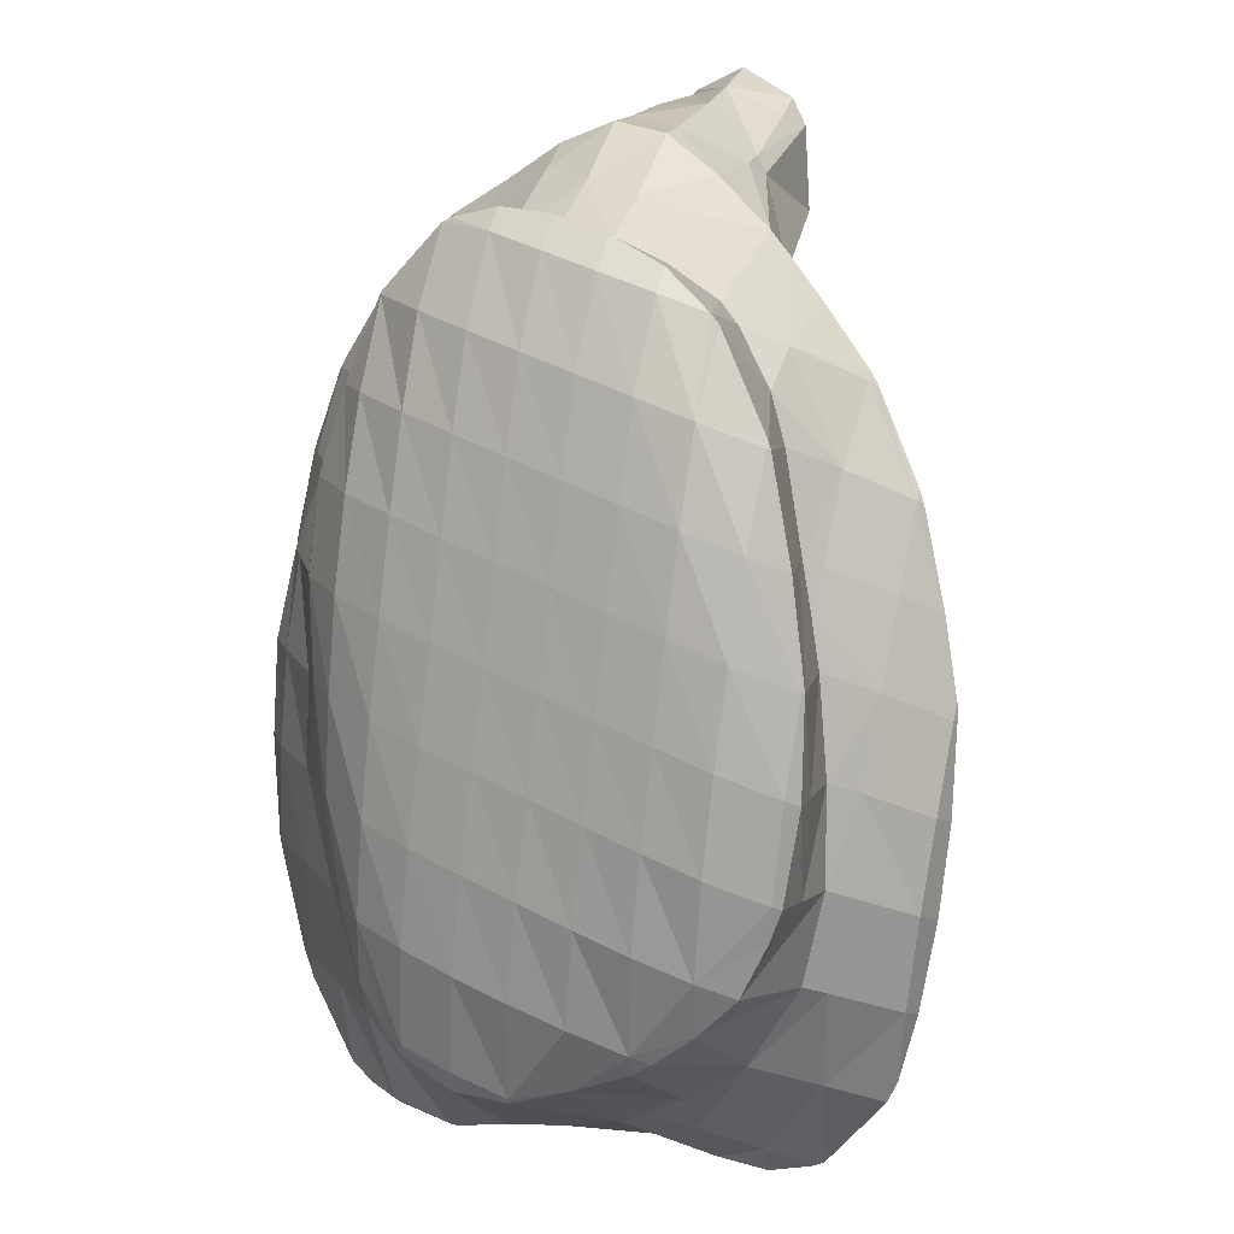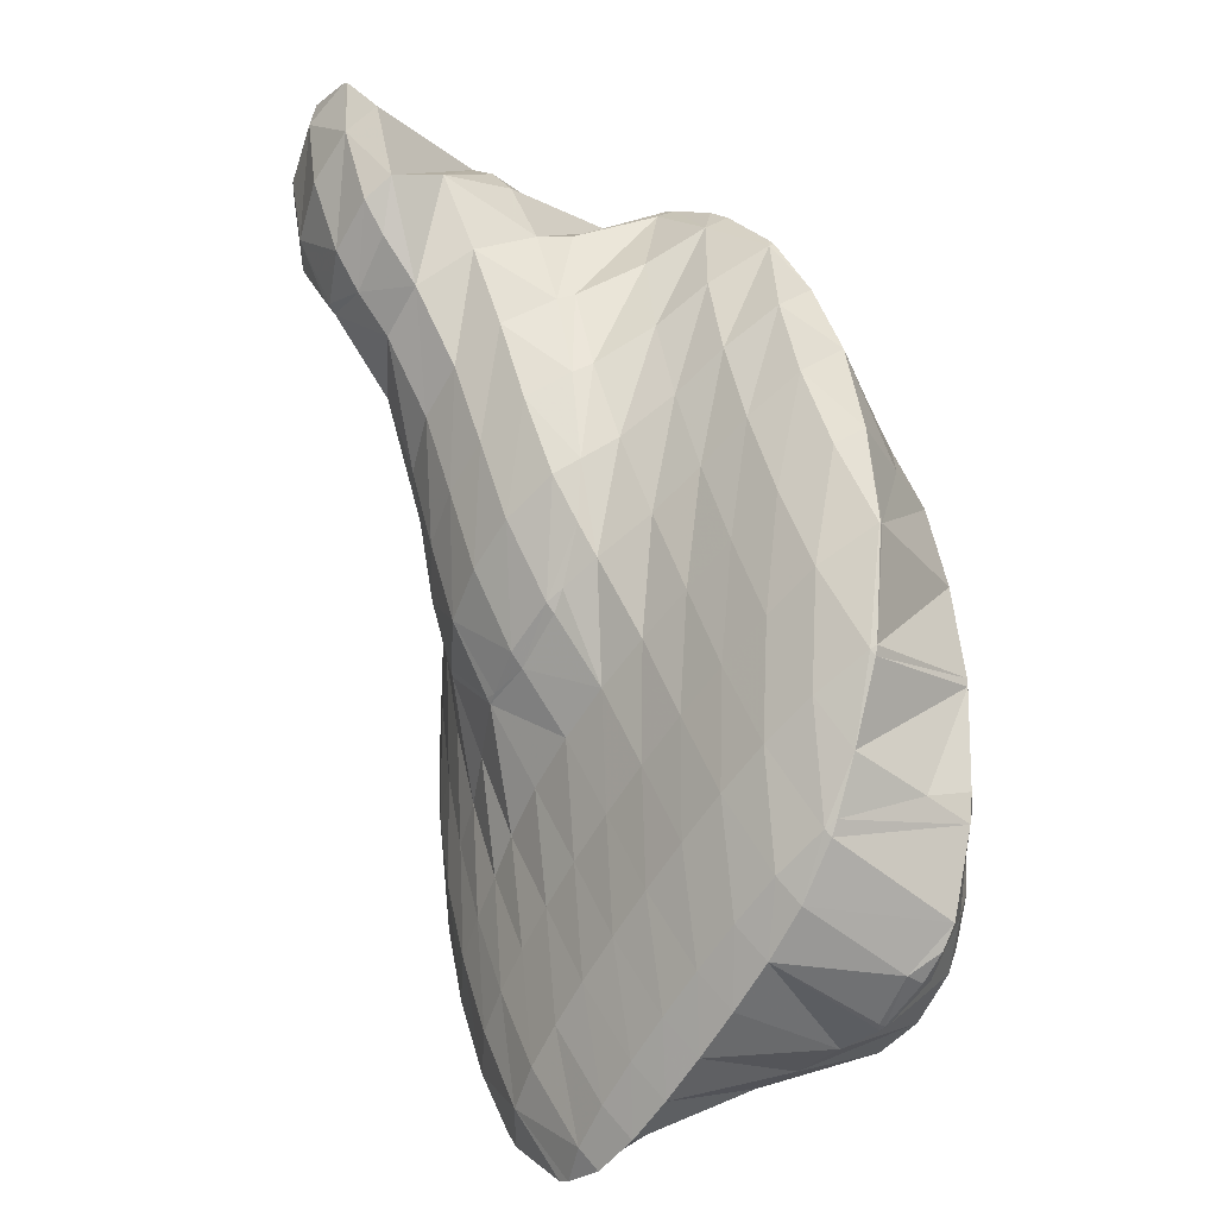
<metadata>
{"format":"obj","ext":"obj","renderer":"f3d","projection":"perspective","resolution":1024,"background":"white","views":[{"elev":23.0,"azim":13.6,"up":"+Y"},{"elev":-51.4,"azim":-139.9,"up":"+Y"}]}
</metadata>
<code>
v 257.7 191.7 102.7
v 258.8 190.5 103.6
v 258.7 191.4 102.7
v 258.6 193.7 101.4
v 257.5 194.2 101.6
v 258.5 196.2 101.1
v 260.6 190.1 104.4
v 260.5 191.1 103.3
v 260.4 193.3 102
v 258.6 196.4 101.1
v 260.3 195.9 101.3
v 260.2 197.3 101.5
v 262 191.1 104.6
v 262.2 191.5 104.6
v 262.2 193.3 103.2
v 262.1 195.8 102.4
v 262 196.6 102.5
v 262.9 193.4 104.1
v 262.6 195.9 103
v 256.5 184 110.3
v 257.3 182.5 111.1
v 257.3 183.6 109.9
v 257.3 185.9 108.5
v 255.9 186.7 109.1
v 257.2 188.3 107.2
v 255.7 189.2 108.1
v 257 190.6 105.8
v 255.7 191.6 107.2
v 256.9 192.7 104.1
v 256.2 194 106.4
v 256.8 195.2 106.1
v 258.6 181.2 111.9
v 259.2 180.8 112.3
v 259.2 181.1 111.9
v 259.2 183.1 110
v 259.1 185.4 108.7
v 259 187.7 107.2
v 258.8 189.7 105.2
v 257.5 196.2 106
v 258.4 197 106.1
v 261.1 180.5 113
v 261.1 180.8 112.5
v 261 182.9 110.7
v 260.9 185.2 109.3
v 260.7 187.4 107.9
v 260.6 189.4 105.9
v 260.2 197.2 104.1
v 260.2 197.3 106.7
v 262.6 180.8 113.4
v 262.9 181 113.5
v 262.8 182.8 111.7
v 262.6 185.1 110.4
v 262.5 187.5 109.2
v 262.3 189.7 107.7
v 262.2 191.3 105.1
v 262 196.1 107.9
v 262 196.4 103.8
v 264.2 183.1 113.2
v 264.4 184.2 112.9
v 264.3 185.4 112.2
v 264.1 188 111.4
v 263.8 190.5 110.6
v 264 189 111.2
v 263.3 193 109.5
v 262.3 195.6 108.2
v 264.4 185.5 112.5
v 264.2 188 111.6
v 249.1 178.7 114.3
v 249.1 178.6 114.3
v 249.1 178.7 114.3
v 249.4 181.1 112.8
v 248.6 181.5 113.2
v 249.6 183.7 111.8
v 248.4 184.3 112.3
v 249.7 186.4 111.1
v 248.8 186.9 111.5
v 249.7 189.3 110.8
v 249.5 189.4 110.9
v 249.7 189.6 110.8
v 250.5 175.7 115.6
v 250.7 175.5 115.8
v 250.7 175.6 115.6
v 251.1 178 113.9
v 251.4 180.5 112.7
v 251.5 183.1 111.7
v 251.6 185.8 110.9
v 251.6 188.5 110.2
v 250.9 191.8 110.5
v 251.5 191.4 110.1
v 251.4 192.6 110.4
v 252.3 173.7 116.8
v 252.6 175 115.5
v 253 177.5 114.1
v 253.3 180.1 113
v 253.4 182.7 112
v 253.5 185.2 110.9
v 253.5 187.8 110.1
v 253.4 190.6 109.5
v 252.8 194 110.3
v 253.2 193.7 110
v 253.2 194.4 110.3
v 253.5 172.4 117.5
v 253.9 172.1 117.7
v 253.9 172.3 117.5
v 254.5 174.6 115.7
v 254.9 177.2 114.5
v 255.2 179.8 113.4
v 255.4 182.2 112.1
v 255.4 184.6 110.7
v 255.4 187 109.5
v 255.3 189.5 108.5
v 255.1 192.3 108.2
v 254.9 195.6 110.5
v 255.5 171.2 118.4
v 255.8 171.8 117.7
v 256.3 174.3 116.1
v 256.8 176.9 115
v 257.1 179.4 113.7
v 257.3 181.6 111.9
v 255.6 196.1 110.5
v 256.6 196.8 110.6
v 257.2 170.6 119.1
v 257.6 171.5 118.1
v 258.2 174 116.6
v 258.7 176.6 115.5
v 259.1 179.1 114.2
v 258.4 197.3 109.1
v 258.3 197.6 111
v 258.9 170.2 119.7
v 259.3 171.2 118.6
v 260 173.7 117.2
v 260.5 176.4 116.2
v 261 178.9 114.9
v 260 197.5 111.8
v 260.1 197.4 110.6
v 260.6 169.9 120.3
v 261 170.9 119.2
v 261.7 173.5 117.8
v 262.3 176.2 116.9
v 262.9 178.8 115.7
v 262.9 180.8 113.7
v 261.8 196.7 112.8
v 261.9 196.1 109.1
v 262.3 169.7 120.8
v 262.6 170.6 119.8
v 263.3 173.2 118.4
v 264 176 117.5
v 264.6 178.7 116.6
v 264.6 181 115.2
v 264.5 183.1 113.5
v 263.9 190.6 110.9
v 263.7 194.1 112.2
v 263.5 195.5 113.9
v 263.9 169.5 121.3
v 264.2 170.4 120.4
v 264.9 172.9 119.1
v 265.5 175.7 118.2
v 266 178.4 117.4
v 266.1 181 116.4
v 266 183.4 115.4
v 265.8 186 114.6
v 265.6 188.6 114
v 265.4 191.5 114
v 264.2 194.9 114.4
v 265.2 193.9 115.1
v 265.5 169.5 121.7
v 265.7 170.1 121.1
v 266.4 172.6 119.7
v 266.9 175.4 118.9
v 267.3 178.1 118.1
v 267.5 180.8 117.4
v 267.4 183.4 116.6
v 267.3 186 116
v 267.1 188.8 115.7
v 266.9 191.9 116.1
v 266.9 192.3 116.2
v 266.8 170 122
v 267.2 170.3 122
v 267.8 172.4 120.6
v 268.3 175.1 119.7
v 268.6 177.8 119
v 268.8 180.6 118.3
v 268.8 183.3 117.7
v 268.7 186.1 117.4
v 268.6 189 117.5
v 267.1 192 116.4
v 268.5 189.4 117.6
v 268.9 172.5 121.9
v 269.2 173.1 121.9
v 269.6 175.1 121
v 269.9 177.8 120.3
v 270.1 180.6 119.7
v 270.1 183.4 119.5
v 269.5 186.3 118.8
v 270.1 184 119.5
v 268.7 189.1 117.8
v 269.6 175.2 121.5
v 270 178 120.9
v 270.2 180.8 120.3
v 270.1 183.5 119.6
v 249.1 178.7 114.4
v 249.1 182.3 115.5
v 249.3 185 114.7
v 249.5 187.4 113.2
v 249.6 189.5 111.1
v 250 177.4 119.5
v 250.1 177.2 119.5
v 249.6 180.3 118.5
v 249.6 183.1 117.6
v 250 185.7 117
v 250.8 188.3 116.4
v 251 188.6 116.4
v 251.2 190.3 114.1
v 251.4 192 111.5
v 251.1 174.4 120.6
v 251.5 173.6 120.9
v 251.8 173.7 119.4
v 252.2 190.8 116.1
v 252.8 191.7 116
v 253 192.7 114.1
v 253.1 194.2 110.9
v 252.9 171.5 121.9
v 253.9 193.1 115.9
v 254.6 193.9 115.9
v 254.8 194.8 113.5
v 253.6 171.1 122.3
v 254.6 170.8 122.6
v 254.7 170.7 122.1
v 256.3 195.3 116.1
v 256.3 195.3 116
v 256.5 196.4 112
v 256.3 170.6 123.2
v 256.4 170.6 123
v 256.4 195.3 116.1
v 258 195.8 116.6
v 258.2 196.6 113.8
v 256.5 170.6 123.2
v 258.1 171.1 123.6
v 259.7 195.8 117.3
v 259.9 196.5 114.8
v 259.9 171.6 124
v 261.4 195.5 118
v 261.7 196.1 115.2
v 261.7 172.2 124.3
v 263.1 194.9 118.9
v 263.5 195.4 114.9
v 263.7 171.6 123.2
v 262.3 172.5 124.4
v 263.6 173.4 124.6
v 263.7 194.3 119.3
v 265 193.6 118.4
v 264.8 192.8 120.1
v 265.5 170.8 122.6
v 265.4 174.8 124.7
v 265.4 174.8 124.7
v 265.4 174.9 124.7
v 266 188.7 121.6
v 266.5 188.4 121.2
v 266.4 187.3 122.1
v 266.7 190.5 119.4
v 265.3 191.5 120.7
v 266.9 192.2 116.7
v 267.3 173.6 123.3
v 266.8 177.4 124.5
v 267.4 177 124
v 267.7 179.9 123.7
v 267.3 180.2 124.1
v 268 182.5 122.6
v 267.1 183 123.3
v 268.2 184.9 121.3
v 266.7 185.9 122.5
v 268.4 187.2 119.8
v 268.5 189.2 117.9
v 269.4 175.6 122.2
v 269.6 178.5 121.9
v 269.8 181.2 121.1
v 270 183.6 119.8
v 250.1 177.5 119.6
v 250.3 180.6 119.7
v 250.5 183.5 119.3
v 250.7 186.1 118.4
v 250.9 188.4 116.7
v 251.5 174.5 121.2
v 251.6 177.8 121.7
v 251.8 180.9 121.7
v 252 183.9 121.6
v 252 186.9 121.4
v 252.2 189.5 120.5
v 252.6 191.4 117.9
v 253 174.8 123.1
v 253.1 178.2 123.6
v 253 181.3 123.7
v 253.2 180.4 124
v 252.5 184.2 122.7
v 252.2 187 121.8
v 252.4 189.7 121.1
v 253 192.3 120.6
v 254 194.8 120.2
v 254 194.9 120.2
v 254.6 171.1 123
v 254.5 175.1 124.9
v 253.8 178.4 124.7
v 254.5 176.4 125.4
v 255.8 196.9 120.2
v 256.3 170.7 123.3
v 255.4 175.2 126
v 256 174.7 126.3
v 256.1 197 120.3
v 257.5 197.5 120.7
v 257.6 174.2 126.9
v 259.2 197.6 121.3
v 259.3 174.4 127.4
v 260.9 197.4 122.1
v 261.6 173.1 125.3
v 259.5 174.5 127.4
v 261.1 175.2 127.7
v 262.5 196.9 122.9
v 262.8 176.1 128
v 263.9 196 123.7
v 264.1 195.7 123.8
v 263.4 176.6 128
v 264.6 177.6 128.1
v 266.2 189.1 122.9
v 265.7 192.9 124.8
v 265.7 193.2 125
v 265.8 178.9 128.2
v 266.5 180.6 128
v 267 181 126.2
v 267.1 183.9 126
v 267 187.1 126.6
v 266.5 190.1 126
v 267 187.4 126.7
v 265.7 193 125.1
v 266.8 181.6 127.9
v 267.1 184.3 127.4
v 267 187.2 126.8
v 253.2 181.4 124.1
v 253.4 184.4 123.9
v 253.5 187.2 123.5
v 253.7 189.9 122.8
v 253.8 192.4 121.7
v 254 194.8 120.3
v 254.5 178.5 125.7
v 254.7 181.5 125.6
v 254.9 184.4 125.2
v 255.1 187.2 124.6
v 255.3 189.9 123.9
v 255.4 192.5 123
v 255.6 194.9 121.9
v 256 175.2 126.5
v 256.1 178.4 126.7
v 256.4 181.4 126.5
v 256.6 184.2 126
v 256.8 187 125.4
v 256.9 189.7 124.7
v 257.1 192.3 123.9
v 257.2 194.8 122.9
v 257.4 197 121.4
v 257.6 175 127.1
v 257.8 178.2 127.4
v 258 181.1 127.2
v 258.2 183.9 126.7
v 258.4 186.7 126.1
v 258.6 189.4 125.4
v 258.7 192.1 124.7
v 258.9 194.6 123.8
v 259.1 196.9 122.3
v 259.3 174.5 127.4
v 259.4 177.8 127.9
v 259.7 180.8 127.7
v 259.9 183.6 127.3
v 260.1 186.4 126.7
v 260.3 189.1 126.1
v 260.4 191.8 125.4
v 260.5 194.4 124.5
v 260.7 196.7 123
v 261.1 177.4 128.2
v 261.3 180.4 128.2
v 261.5 183.3 127.8
v 261.7 186.1 127.3
v 261.9 188.8 126.7
v 262 191.5 125.9
v 262.2 194.1 125
v 262.4 196.3 123.5
v 262.8 176.8 128.2
v 262.9 180 128.5
v 263.1 182.9 128.2
v 263.3 185.7 127.7
v 263.5 188.4 127.1
v 263.7 191.1 126.4
v 263.9 193.7 125.4
v 264.6 179.4 128.5
v 264.8 182.4 128.4
v 265 185.2 128
v 265.2 188 127.3
v 265.4 190.6 126.4
v 265.6 193 125.1
v 266.5 181.7 128
v 266.7 184.5 127.6
v 267 187.2 126.8
g foo
f 3 2 1
f 4 3 1
f 5 4 1
f 4 5 6
f 3 8 7
f 2 3 7
f 8 4 9
f 8 3 4
f 10 4 6
f 11 4 10
f 9 4 11
f 11 10 12
f 8 13 7
f 13 15 14
f 8 15 13
f 9 15 8
f 15 11 16
f 15 9 11
f 16 11 12
f 17 16 12
f 15 18 14
f 15 16 19
f 18 15 19
f 16 17 19
f 22 21 20
f 23 22 20
f 24 23 20
f 25 23 24
f 26 25 24
f 27 25 26
f 28 27 26
f 29 27 28
f 30 29 28
f 29 30 31
f 34 33 32
f 21 34 32
f 22 34 21
f 35 34 22
f 35 23 36
f 35 22 23
f 36 25 37
f 36 23 25
f 37 27 38
f 37 25 27
f 38 1 2
f 38 29 1
f 38 27 29
f 39 29 31
f 39 1 29
f 39 5 1
f 5 39 40
f 6 5 40
f 34 42 41
f 33 34 41
f 42 35 43
f 42 34 35
f 43 36 44
f 43 35 36
f 44 37 45
f 44 36 37
f 45 38 46
f 45 37 38
f 2 7 38
f 7 46 38
f 6 47 10
f 6 48 47
f 6 40 48
f 12 10 47
f 42 49 41
f 49 51 50
f 42 51 49
f 43 51 42
f 51 44 52
f 51 43 44
f 52 45 53
f 52 44 45
f 53 46 54
f 53 45 46
f 55 7 13
f 55 46 7
f 55 54 46
f 13 14 55
f 57 47 56
f 47 48 56
f 17 12 47
f 57 17 47
f 51 58 50
f 58 60 59
f 51 60 58
f 52 60 51
f 60 53 61
f 60 52 53
f 63 54 62
f 61 54 63
f 53 54 61
f 54 55 64
f 62 54 64
f 14 64 55
f 18 64 14
f 65 64 18
f 56 19 57
f 65 19 56
f 18 19 65
f 19 17 57
f 60 66 59
f 60 61 67
f 66 60 67
f 61 63 67
f 70 69 68
f 71 70 68
f 72 71 68
f 73 71 72
f 74 73 72
f 75 73 74
f 76 75 74
f 77 75 76
f 78 77 76
f 77 78 79
f 82 81 80
f 69 82 80
f 70 82 69
f 83 82 70
f 83 71 84
f 83 70 71
f 84 73 85
f 84 71 73
f 85 75 86
f 85 73 75
f 86 77 87
f 86 75 77
f 88 77 79
f 89 77 88
f 87 77 89
f 89 88 90
f 82 92 91
f 81 82 91
f 92 83 93
f 92 82 83
f 93 84 94
f 93 83 84
f 94 85 95
f 94 84 85
f 95 86 96
f 95 85 86
f 96 87 97
f 96 86 87
f 97 89 98
f 97 87 89
f 99 89 90
f 100 89 99
f 98 89 100
f 100 99 101
f 104 103 102
f 91 104 102
f 92 104 91
f 105 104 92
f 105 93 106
f 105 92 93
f 106 94 107
f 106 93 94
f 107 95 108
f 107 94 95
f 108 96 109
f 108 95 96
f 109 97 110
f 109 96 97
f 110 98 111
f 110 97 98
f 111 100 112
f 111 98 100
f 112 100 101
f 113 112 101
f 104 115 114
f 103 104 114
f 115 105 116
f 115 104 105
f 116 106 117
f 116 105 106
f 117 107 118
f 117 106 107
f 118 108 119
f 118 107 108
f 119 20 21
f 119 109 20
f 119 108 109
f 24 20 110
f 20 109 110
f 26 24 111
f 24 110 111
f 28 26 112
f 26 111 112
f 120 112 113
f 120 28 112
f 120 30 28
f 30 120 121
f 31 30 121
f 115 123 122
f 114 115 122
f 123 116 124
f 123 115 116
f 124 117 125
f 124 116 117
f 125 118 126
f 125 117 118
f 126 32 33
f 126 119 32
f 126 118 119
f 21 32 119
f 31 127 39
f 31 128 127
f 31 121 128
f 40 39 127
f 123 130 129
f 122 123 129
f 130 124 131
f 130 123 124
f 131 125 132
f 131 124 125
f 132 126 133
f 132 125 126
f 33 41 126
f 41 133 126
f 135 127 134
f 127 128 134
f 48 40 127
f 135 48 127
f 130 137 136
f 129 130 136
f 137 131 138
f 137 130 131
f 138 132 139
f 138 131 132
f 139 133 140
f 139 132 133
f 141 41 49
f 141 133 41
f 141 140 133
f 49 50 141
f 143 135 142
f 135 134 142
f 56 48 135
f 143 56 135
f 137 145 144
f 136 137 144
f 145 138 146
f 145 137 138
f 146 139 147
f 146 138 139
f 147 140 148
f 147 139 140
f 148 141 149
f 148 140 141
f 150 50 58
f 150 141 50
f 150 149 141
f 58 59 150
f 63 62 151
f 62 64 151
f 64 152 151
f 142 153 143
f 65 143 153
f 152 65 153
f 65 152 64
f 65 56 143
f 145 155 154
f 144 145 154
f 155 146 156
f 155 145 146
f 156 147 157
f 156 146 147
f 157 148 158
f 157 147 148
f 158 149 159
f 158 148 149
f 159 150 160
f 159 149 150
f 161 59 66
f 161 150 59
f 161 160 150
f 66 67 161
f 67 162 161
f 151 67 63
f 151 162 67
f 151 163 162
f 165 152 164
f 163 152 165
f 151 152 163
f 152 153 164
f 155 167 166
f 154 155 166
f 167 156 168
f 167 155 156
f 168 157 169
f 168 156 157
f 169 158 170
f 169 157 158
f 170 159 171
f 170 158 159
f 171 160 172
f 171 159 160
f 172 161 173
f 172 160 161
f 173 162 174
f 173 161 162
f 174 163 175
f 174 162 163
f 175 163 165
f 176 175 165
f 167 177 166
f 177 179 178
f 167 179 177
f 168 179 167
f 179 169 180
f 179 168 169
f 180 170 181
f 180 169 170
f 181 171 182
f 181 170 171
f 182 172 183
f 182 171 172
f 183 173 184
f 183 172 173
f 184 174 185
f 184 173 174
f 187 175 186
f 185 175 187
f 174 175 185
f 175 176 186
f 179 188 178
f 188 190 189
f 179 190 188
f 180 190 179
f 190 181 191
f 190 180 181
f 191 182 192
f 191 181 182
f 192 183 193
f 192 182 183
f 195 184 194
f 193 184 195
f 183 184 193
f 184 185 196
f 194 184 196
f 185 187 196
f 190 197 189
f 190 191 198
f 197 190 198
f 191 192 199
f 198 191 199
f 192 193 200
f 199 192 200
f 193 195 200
f 68 69 201
f 72 68 201
f 202 72 201
f 74 72 202
f 203 74 202
f 76 74 203
f 204 76 203
f 78 76 204
f 205 78 204
f 79 78 205
f 81 207 206
f 80 81 206
f 80 201 69
f 80 208 201
f 80 206 208
f 202 201 209
f 201 208 209
f 203 202 210
f 202 209 210
f 204 203 211
f 203 210 211
f 213 211 212
f 213 204 211
f 213 205 204
f 79 214 88
f 205 214 79
f 213 214 205
f 90 88 214
f 217 216 215
f 207 217 215
f 207 91 217
f 207 81 91
f 218 213 212
f 220 218 219
f 220 213 218
f 220 214 213
f 90 221 99
f 214 221 90
f 220 221 214
f 101 99 221
f 102 216 217
f 103 216 102
f 222 216 103
f 91 102 217
f 223 220 219
f 225 223 224
f 225 220 223
f 225 221 220
f 113 101 221
f 225 113 221
f 228 227 226
f 222 228 226
f 222 114 228
f 222 103 114
f 230 225 229
f 225 224 229
f 113 231 120
f 225 231 113
f 230 231 225
f 121 120 231
f 228 233 232
f 227 228 232
f 114 122 228
f 122 233 228
f 234 230 229
f 236 234 235
f 236 230 234
f 236 231 230
f 128 121 231
f 236 128 231
f 233 237 232
f 122 237 233
f 122 238 237
f 122 129 238
f 240 236 239
f 236 235 239
f 134 128 236
f 240 134 236
f 136 238 129
f 136 241 238
f 243 240 242
f 240 239 242
f 142 134 240
f 243 142 240
f 144 241 136
f 144 244 241
f 246 243 245
f 243 242 245
f 153 142 243
f 246 153 243
f 248 154 247
f 244 154 248
f 144 154 244
f 248 247 249
f 252 251 250
f 251 165 164
f 250 251 164
f 246 250 164
f 245 250 246
f 164 153 246
f 154 166 253
f 247 154 253
f 247 254 249
f 247 255 254
f 247 253 255
f 254 255 256
f 259 258 257
f 258 260 257
f 260 261 257
f 260 252 261
f 260 251 252
f 260 262 251
f 176 165 251
f 262 176 251
f 166 177 253
f 178 253 177
f 263 253 178
f 255 253 263
f 255 264 256
f 255 265 264
f 255 263 265
f 265 266 264
f 266 267 264
f 266 268 267
f 268 269 267
f 268 270 269
f 270 271 269
f 270 259 271
f 270 258 259
f 270 272 258
f 260 272 273
f 260 258 272
f 186 273 187
f 262 273 186
f 260 273 262
f 186 176 262
f 178 188 263
f 189 263 188
f 274 263 189
f 265 263 274
f 266 274 275
f 266 265 274
f 268 275 276
f 268 266 275
f 270 276 277
f 270 268 276
f 194 277 195
f 272 277 194
f 270 277 272
f 194 196 273
f 272 194 273
f 196 187 273
f 189 197 274
f 197 198 275
f 274 197 275
f 198 199 276
f 275 198 276
f 199 200 277
f 276 199 277
f 200 195 277
f 206 207 278
f 208 206 278
f 279 208 278
f 209 208 279
f 280 209 279
f 210 209 280
f 281 210 280
f 211 210 281
f 282 211 281
f 212 211 282
f 215 216 283
f 215 278 207
f 283 278 215
f 284 278 283
f 279 284 285
f 279 278 284
f 280 285 286
f 280 279 285
f 281 286 287
f 281 280 286
f 282 287 288
f 282 281 287
f 212 289 218
f 282 289 212
f 288 289 282
f 219 218 289
f 216 222 290
f 283 216 290
f 284 290 291
f 284 283 290
f 285 293 292
f 285 291 293
f 285 284 291
f 286 285 294
f 285 292 294
f 287 286 295
f 286 294 295
f 288 287 296
f 287 295 296
f 289 288 297
f 288 296 297
f 297 219 289
f 297 223 219
f 297 298 223
f 223 298 299
f 224 223 299
f 226 227 300
f 226 290 222
f 300 290 226
f 301 290 300
f 291 303 302
f 291 301 303
f 291 290 301
f 293 291 302
f 224 304 229
f 224 299 304
f 227 232 305
f 300 227 305
f 301 307 306
f 301 305 307
f 301 300 305
f 303 301 306
f 229 304 234
f 304 308 234
f 234 308 309
f 235 234 309
f 232 237 305
f 238 305 237
f 238 307 305
f 238 310 307
f 235 311 239
f 235 309 311
f 241 310 238
f 241 312 310
f 239 313 242
f 239 311 313
f 315 244 314
f 312 244 315
f 241 244 312
f 315 314 316
f 242 317 245
f 242 313 317
f 244 248 314
f 249 314 248
f 249 316 314
f 249 318 316
f 250 319 252
f 319 320 252
f 245 317 319
f 250 245 319
f 254 321 318
f 249 254 318
f 256 322 254
f 322 321 254
f 259 257 323
f 257 261 323
f 261 324 323
f 261 325 324
f 252 325 261
f 320 325 252
f 264 326 322
f 256 264 322
f 326 328 327
f 326 267 328
f 326 264 267
f 267 269 328
f 269 329 328
f 269 271 329
f 271 330 329
f 271 259 323
f 330 271 323
f 331 330 323
f 332 330 331
f 323 324 333
f 331 323 333
f 324 325 333
f 328 334 327
f 328 329 335
f 334 328 335
f 329 330 336
f 335 329 336
f 330 332 336
f 292 293 337
f 294 292 337
f 338 294 337
f 295 294 338
f 339 295 338
f 296 295 339
f 340 296 339
f 297 296 340
f 341 297 340
f 298 297 341
f 342 298 341
f 299 298 342
f 302 303 343
f 302 337 293
f 343 337 302
f 344 337 343
f 338 344 345
f 338 337 344
f 339 345 346
f 339 338 345
f 340 346 347
f 340 339 346
f 341 347 348
f 341 340 347
f 342 348 349
f 342 341 348
f 304 299 342
f 349 304 342
f 306 307 350
f 306 343 303
f 350 343 306
f 351 343 350
f 344 351 352
f 344 343 351
f 345 352 353
f 345 344 352
f 346 353 354
f 346 345 353
f 347 354 355
f 347 346 354
f 348 355 356
f 348 347 355
f 349 356 357
f 349 348 356
f 304 358 308
f 349 358 304
f 357 358 349
f 309 308 358
f 307 310 359
f 350 307 359
f 351 359 360
f 351 350 359
f 352 360 361
f 352 351 360
f 353 361 362
f 353 352 361
f 354 362 363
f 354 353 362
f 355 363 364
f 355 354 363
f 356 364 365
f 356 355 364
f 357 365 366
f 357 356 365
f 358 366 367
f 358 357 366
f 311 309 358
f 367 311 358
f 310 312 368
f 359 310 368
f 360 368 369
f 360 359 368
f 361 369 370
f 361 360 369
f 362 370 371
f 362 361 370
f 363 371 372
f 363 362 371
f 364 372 373
f 364 363 372
f 365 373 374
f 365 364 373
f 366 374 375
f 366 365 374
f 367 375 376
f 367 366 375
f 313 311 367
f 376 313 367
f 312 315 368
f 316 368 315
f 377 368 316
f 369 368 377
f 370 377 378
f 370 369 377
f 371 378 379
f 371 370 378
f 372 379 380
f 372 371 379
f 373 380 381
f 373 372 380
f 374 381 382
f 374 373 381
f 375 382 383
f 375 374 382
f 376 383 384
f 376 375 383
f 317 313 376
f 384 317 376
f 316 318 385
f 377 316 385
f 378 385 386
f 378 377 385
f 379 386 387
f 379 378 386
f 380 387 388
f 380 379 387
f 381 388 389
f 381 380 388
f 382 389 390
f 382 381 389
f 383 390 391
f 383 382 390
f 319 391 320
f 384 391 319
f 383 391 384
f 319 317 384
f 318 321 385
f 322 385 321
f 392 385 322
f 386 385 392
f 387 392 393
f 387 386 392
f 388 393 394
f 388 387 393
f 389 394 395
f 389 388 394
f 390 395 396
f 390 389 395
f 391 396 397
f 391 390 396
f 325 320 391
f 397 325 391
f 322 326 392
f 327 392 326
f 398 392 327
f 393 392 398
f 394 398 399
f 394 393 398
f 395 399 400
f 395 394 399
f 331 400 332
f 396 400 331
f 395 400 396
f 331 333 397
f 396 331 397
f 333 325 397
f 327 334 398
f 334 335 399
f 398 334 399
f 335 336 400
f 399 335 400
f 336 332 400
g

</code>
